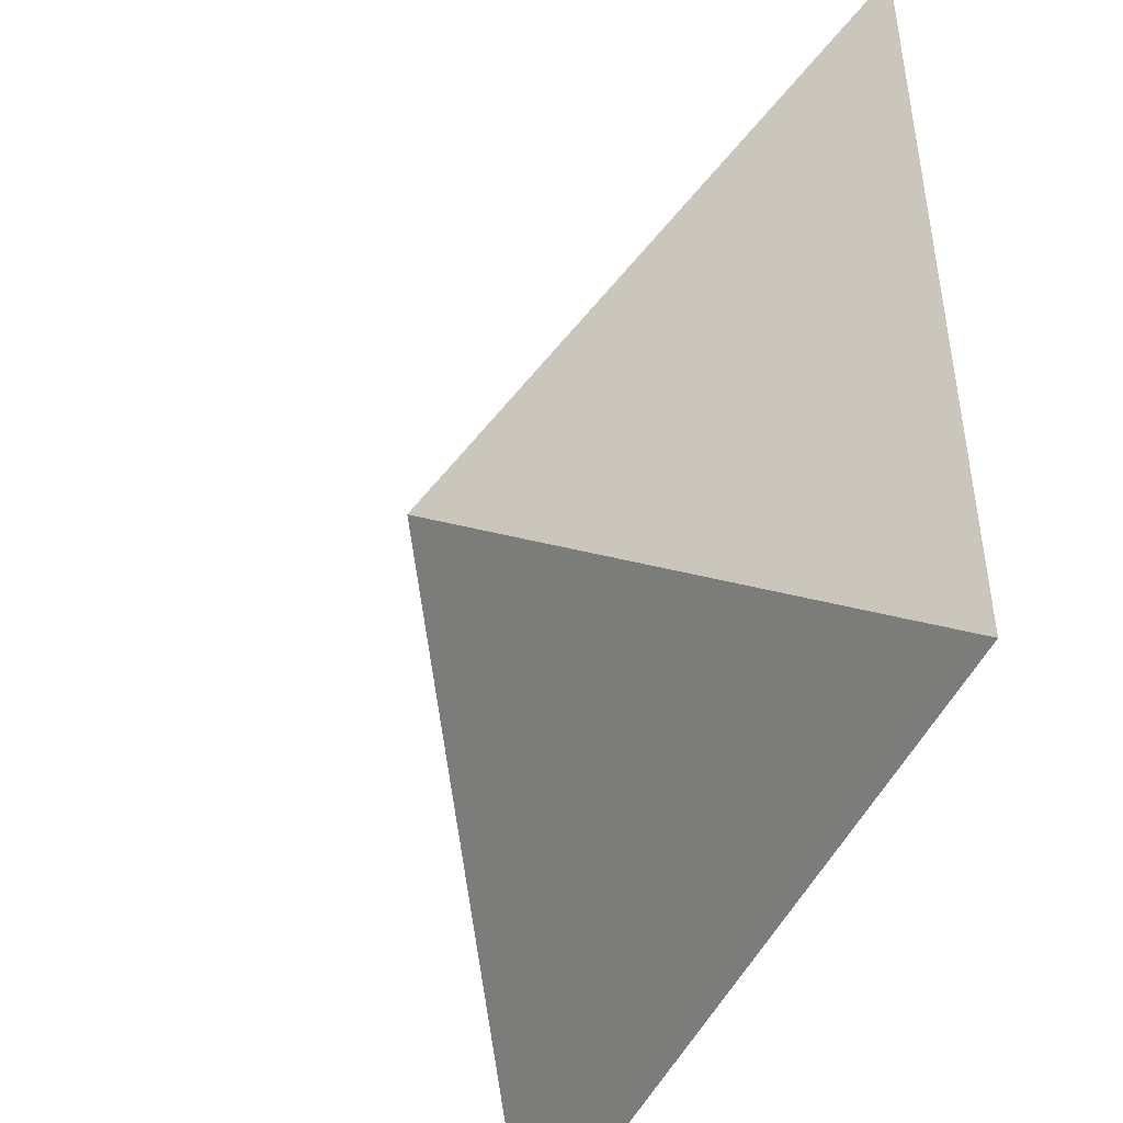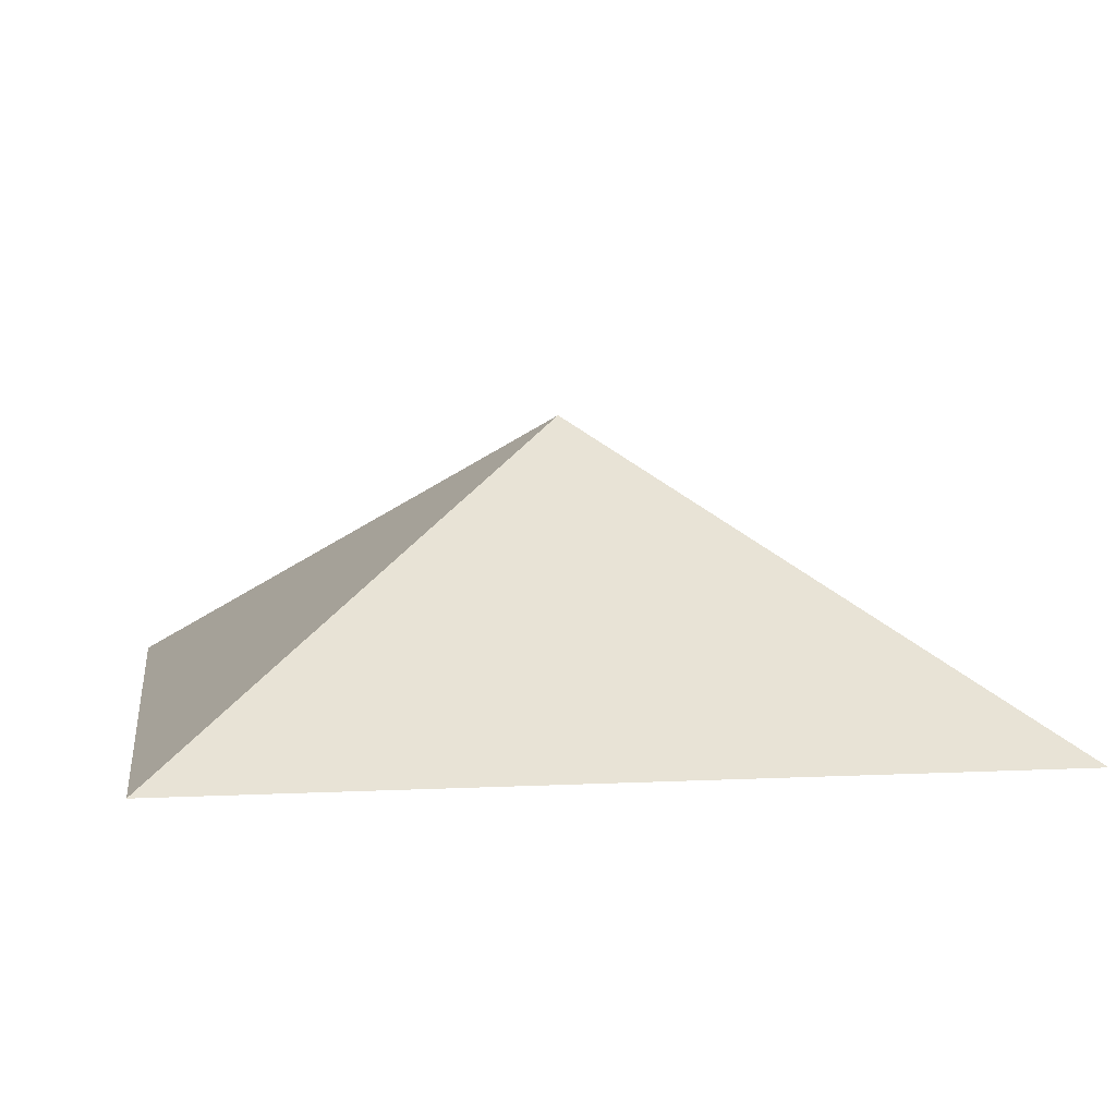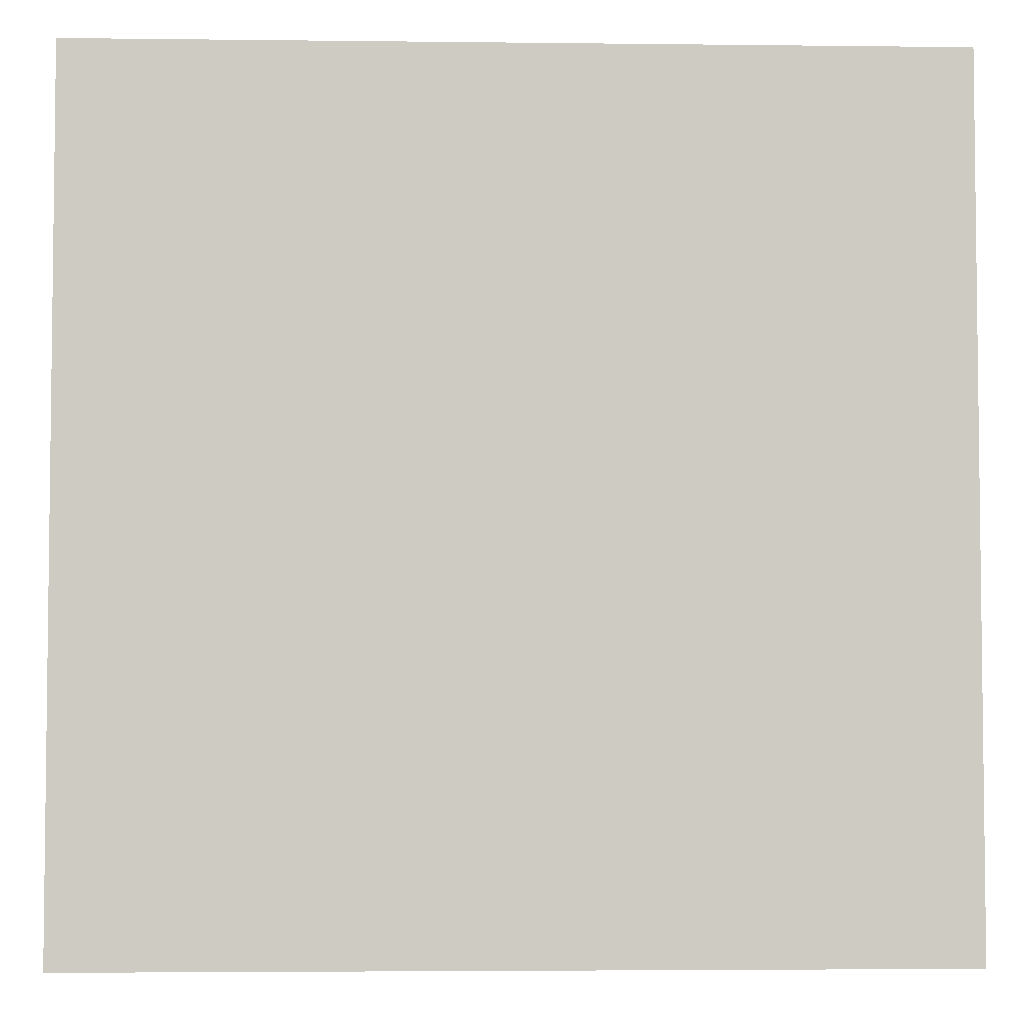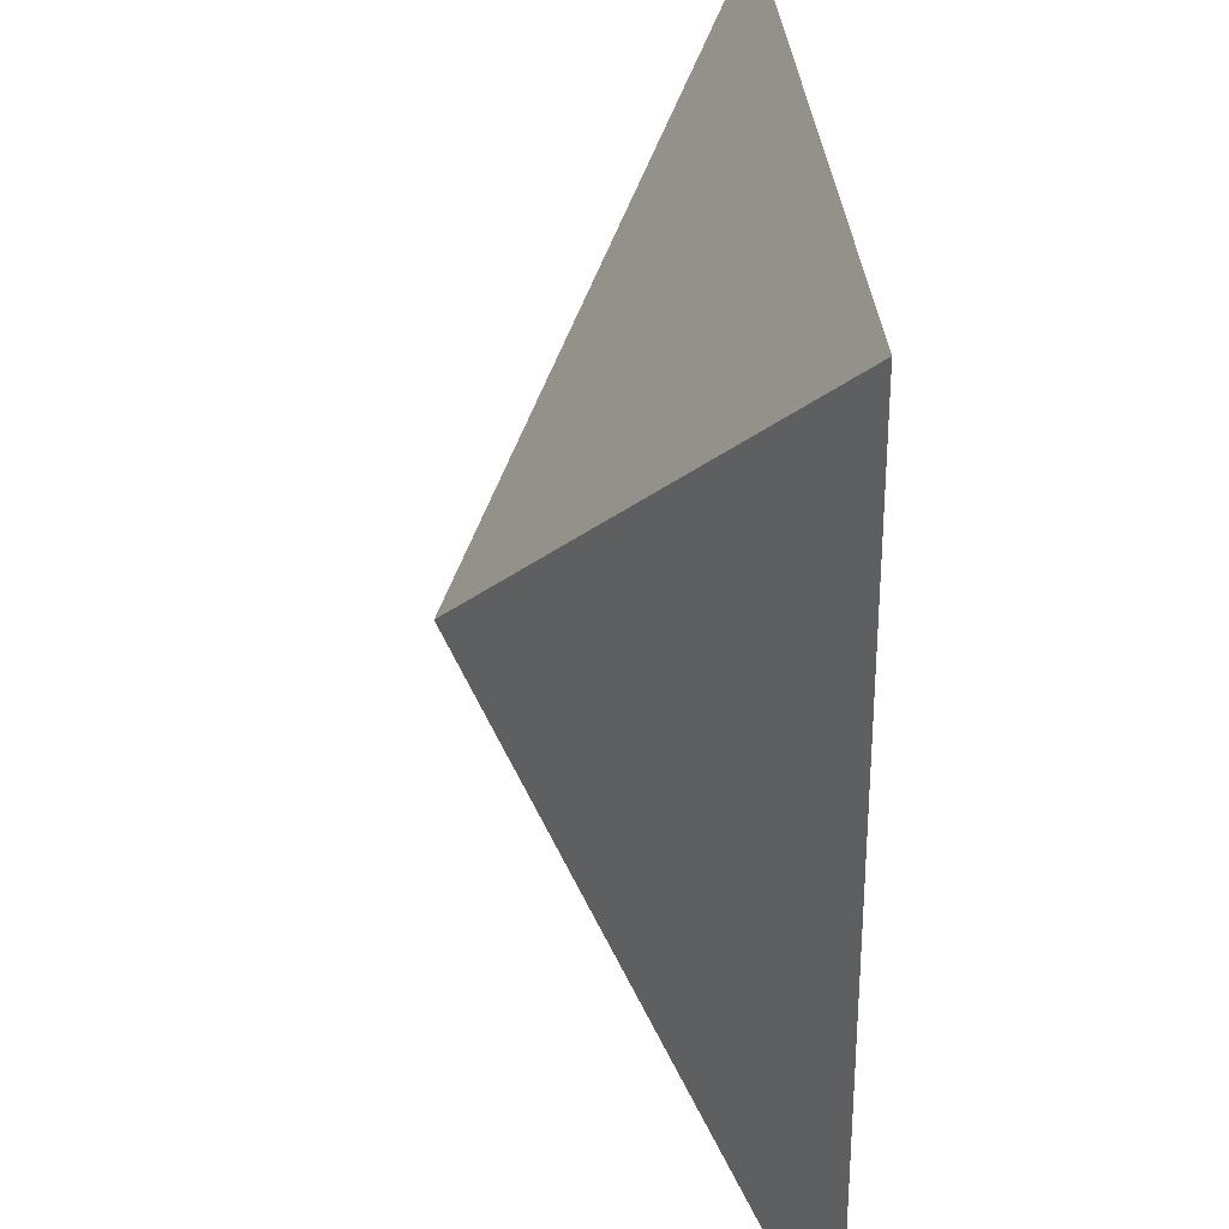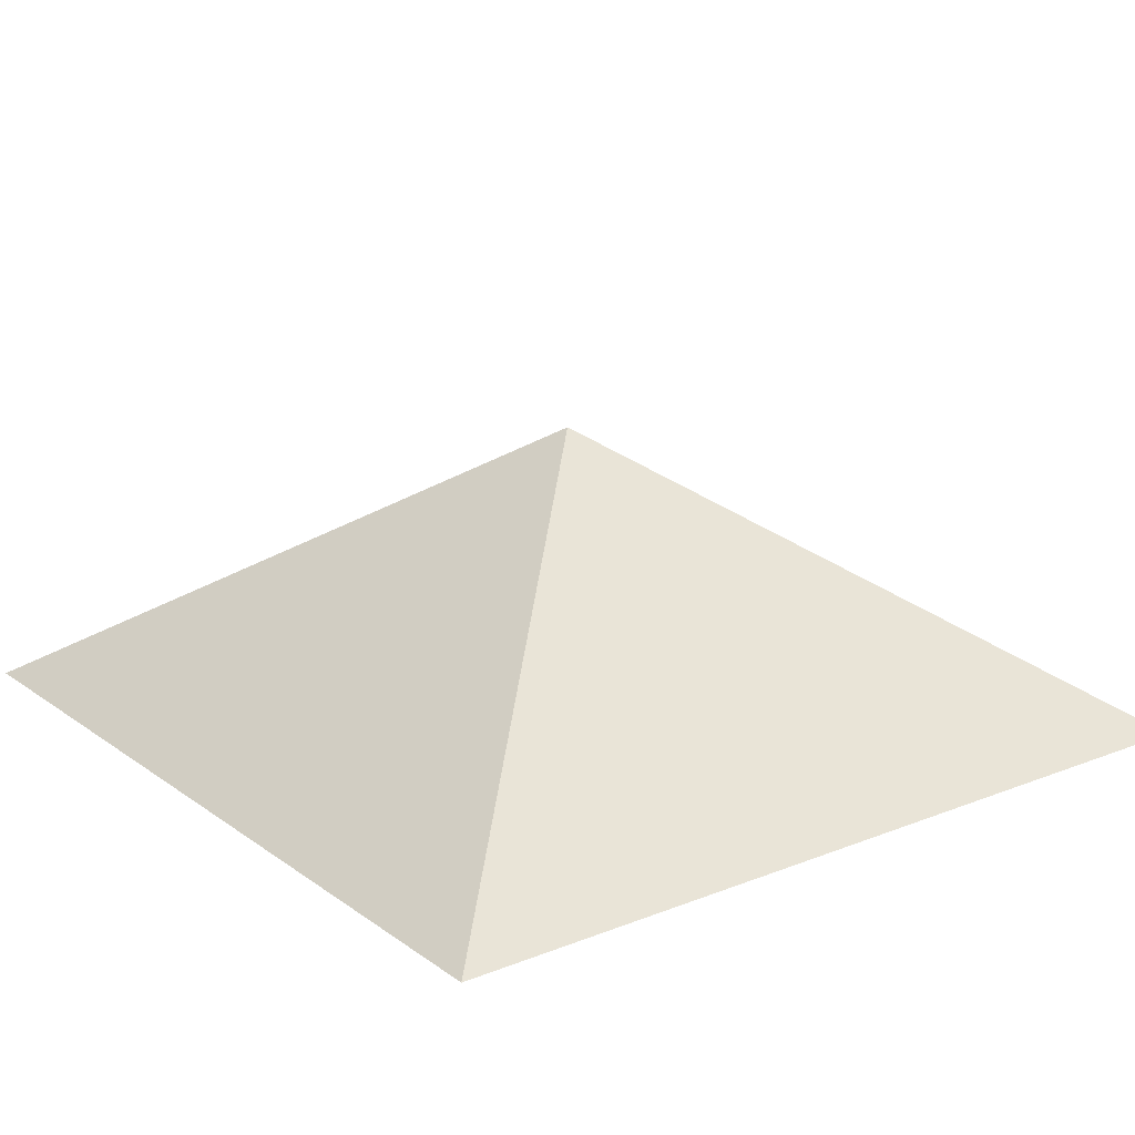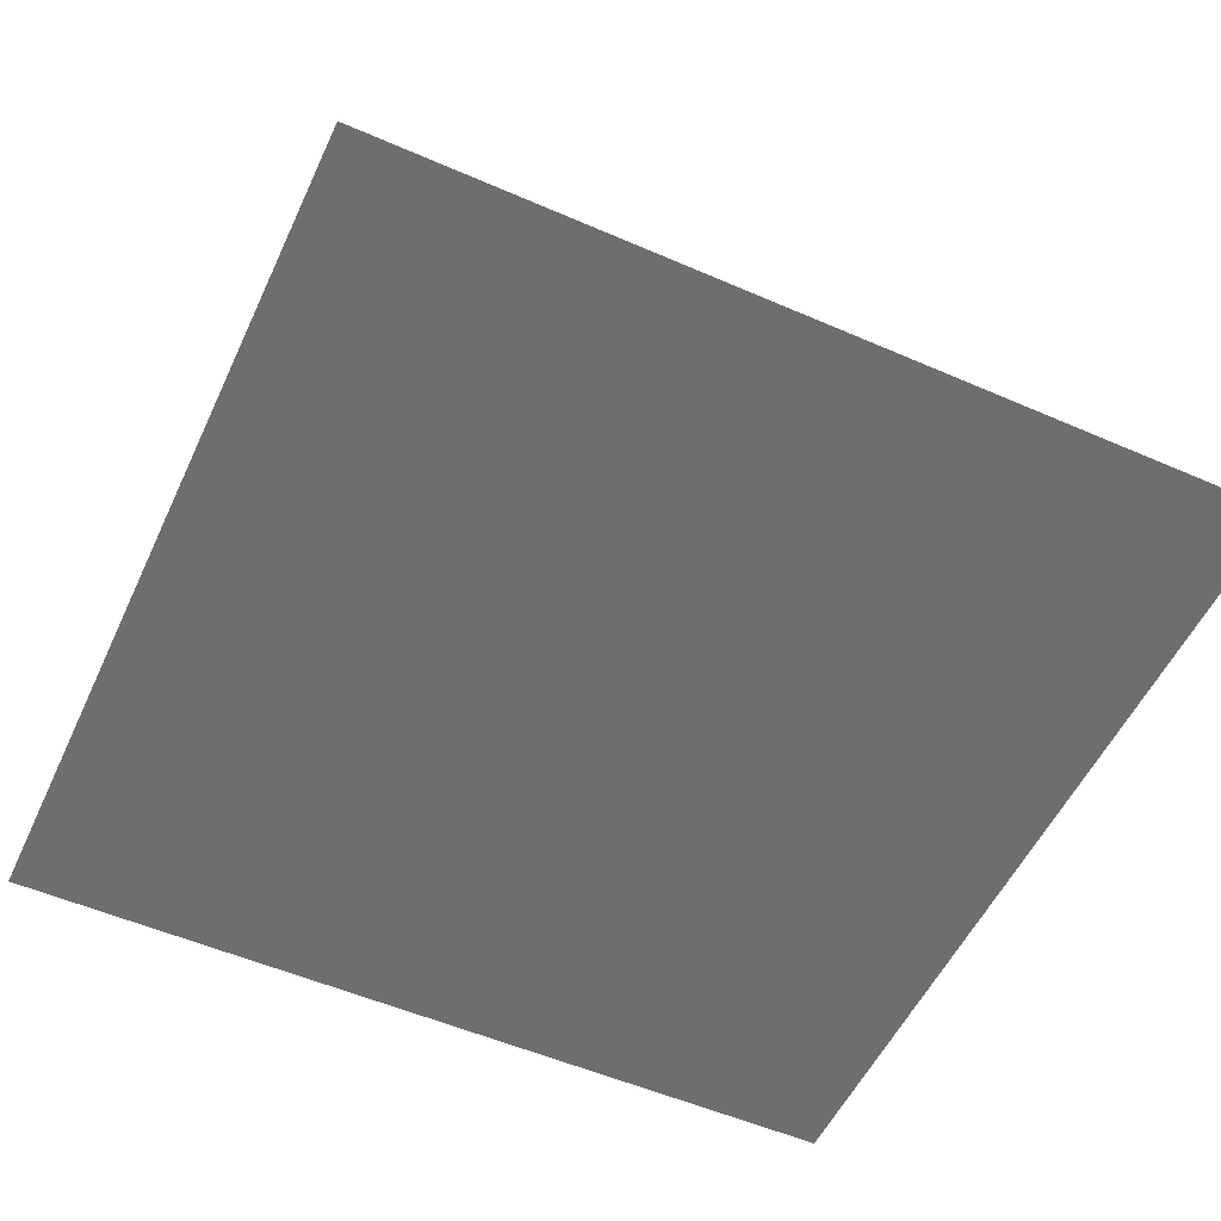
<metadata>
{"format":"obj","ext":"obj","renderer":"f3d","projection":"perspective","resolution":1024,"background":"white","views":[{"elev":-46.2,"azim":-112.9,"up":"+Z"},{"elev":6.3,"azim":81.3,"up":"+Y"},{"elev":-4.2,"azim":-2.2,"up":"+Z"},{"elev":30.1,"azim":-93.4,"up":"+Z"},{"elev":18.5,"azim":-127.0,"up":"+Y"},{"elev":-54.2,"azim":155.2,"up":"+Y"}]}
</metadata>
<code>
v -1.1 2 1.1
v 1.1 2 1.1
v 0 2.756 0
v -1.1 2 -1.1
v 1.1 2 -1.1
f 1 2 3
f 3 5 4
f 4 5 1
f 1 5 2
f 2 5 3
f 4 1 3

</code>
